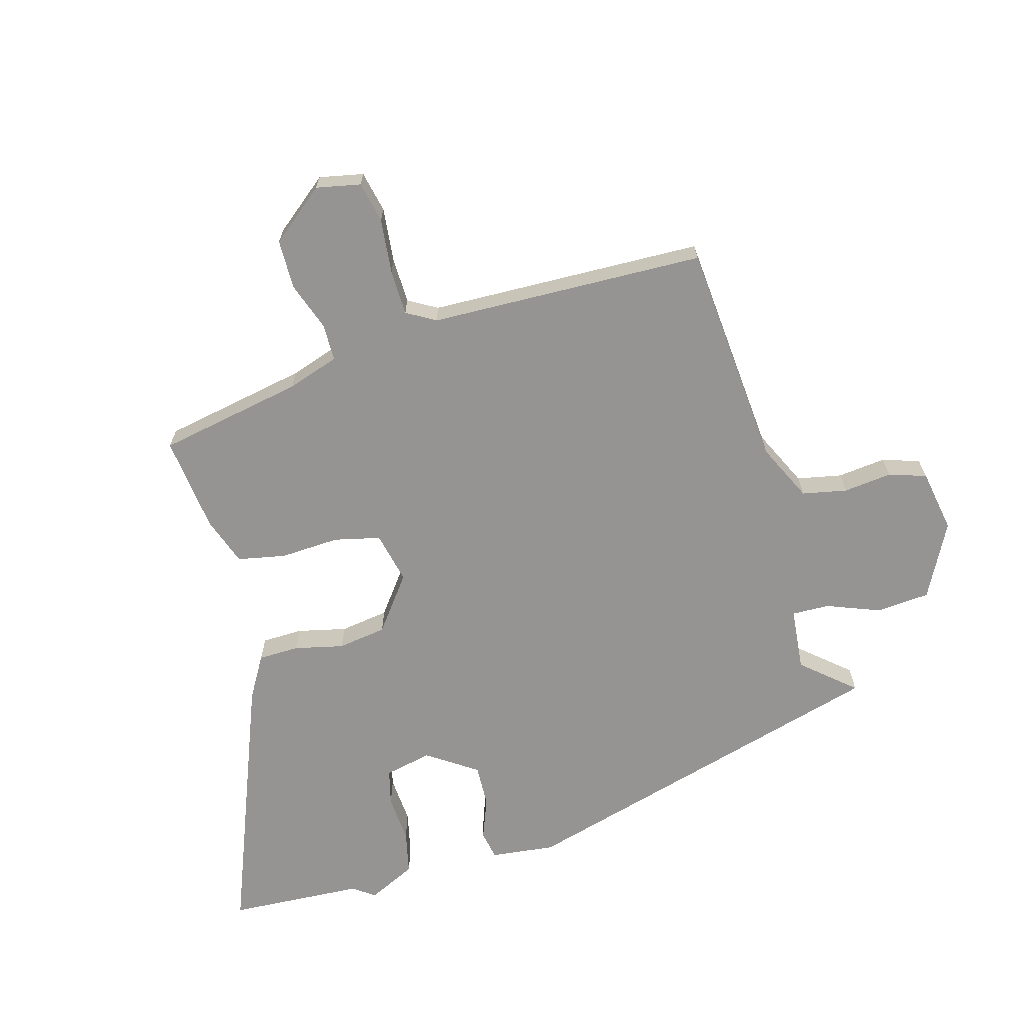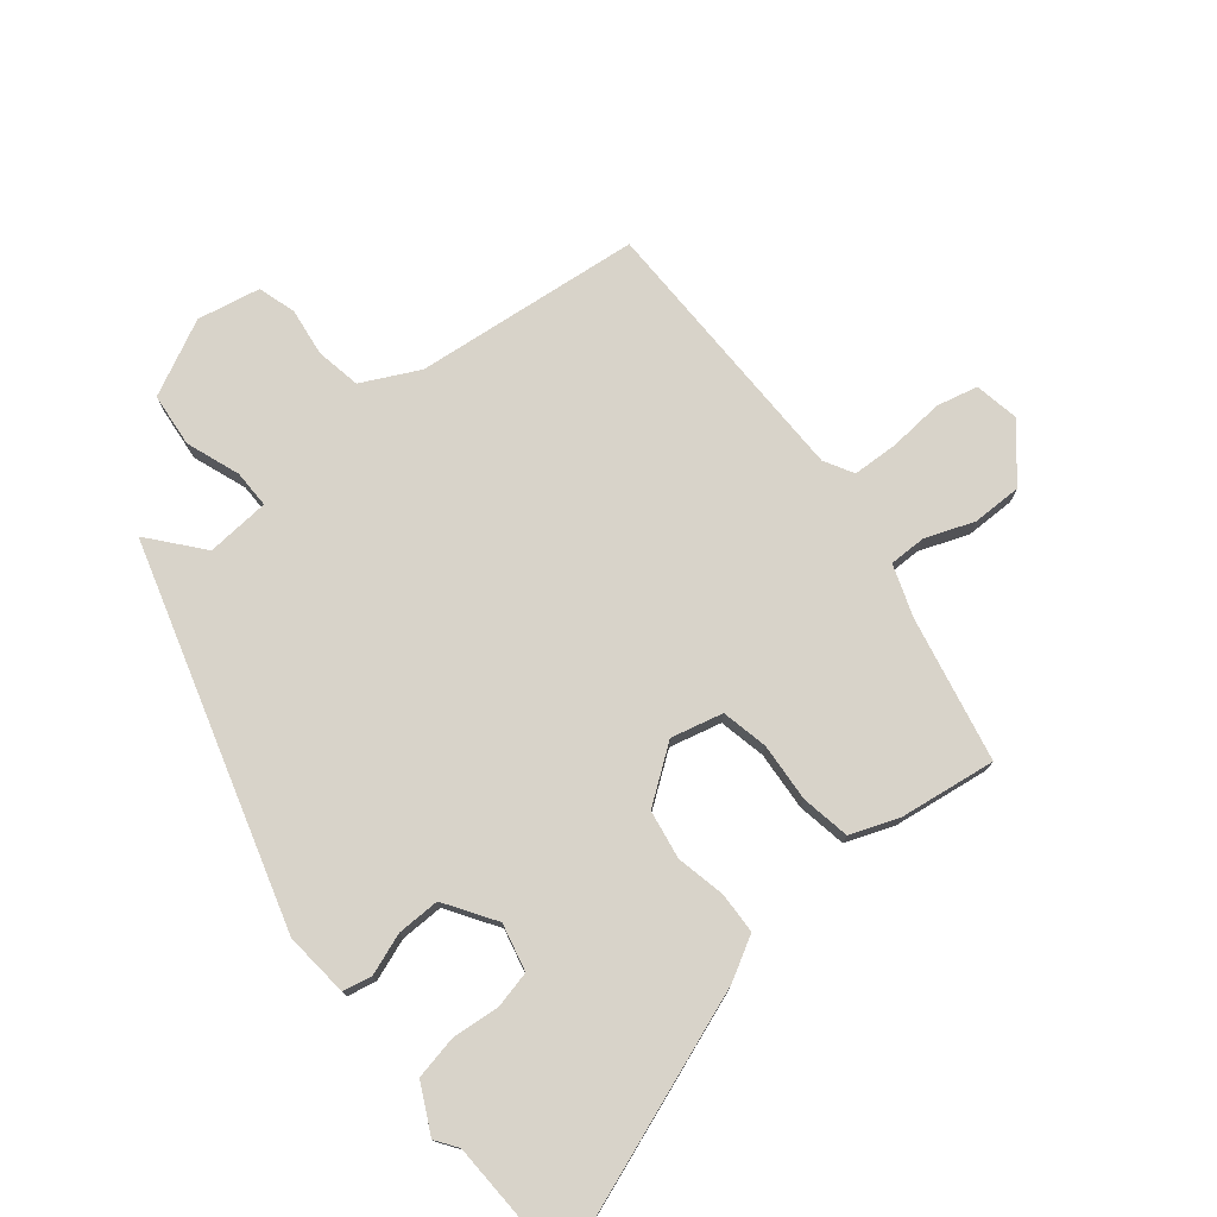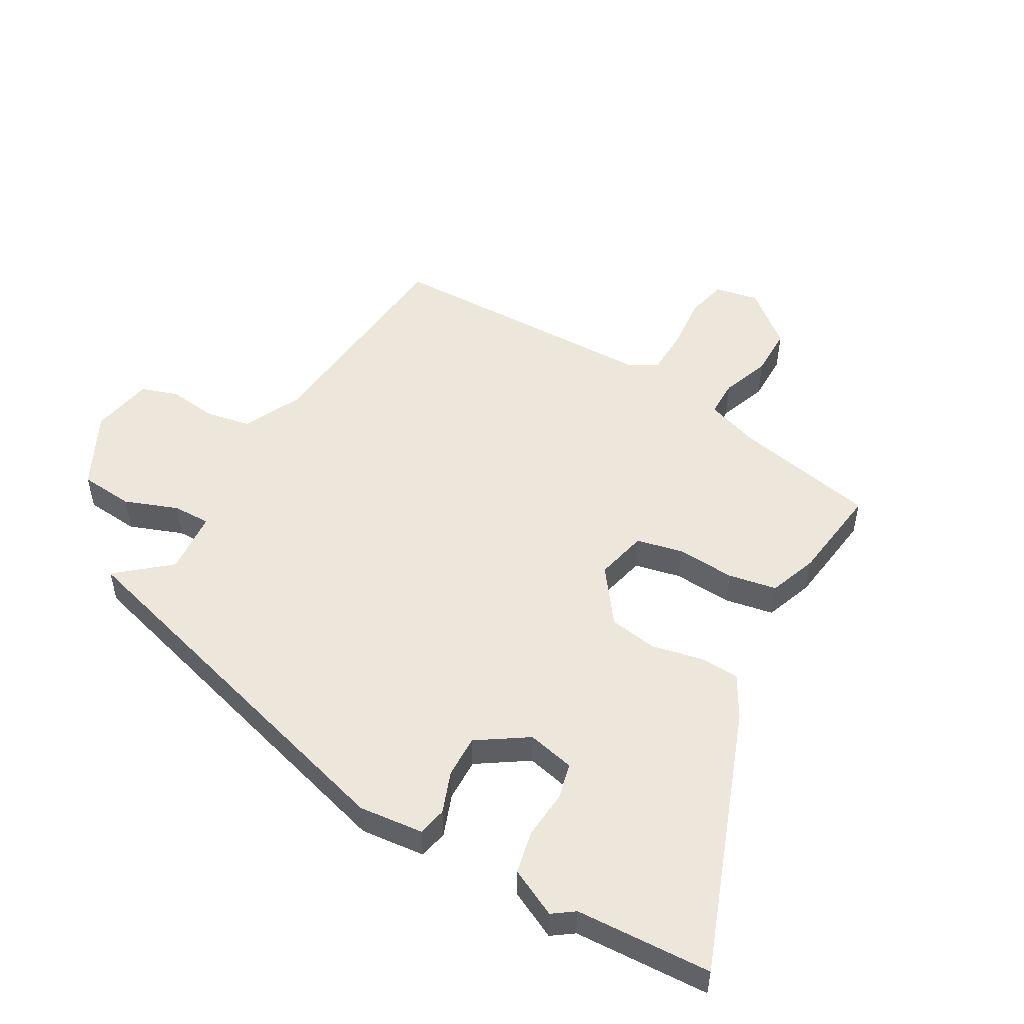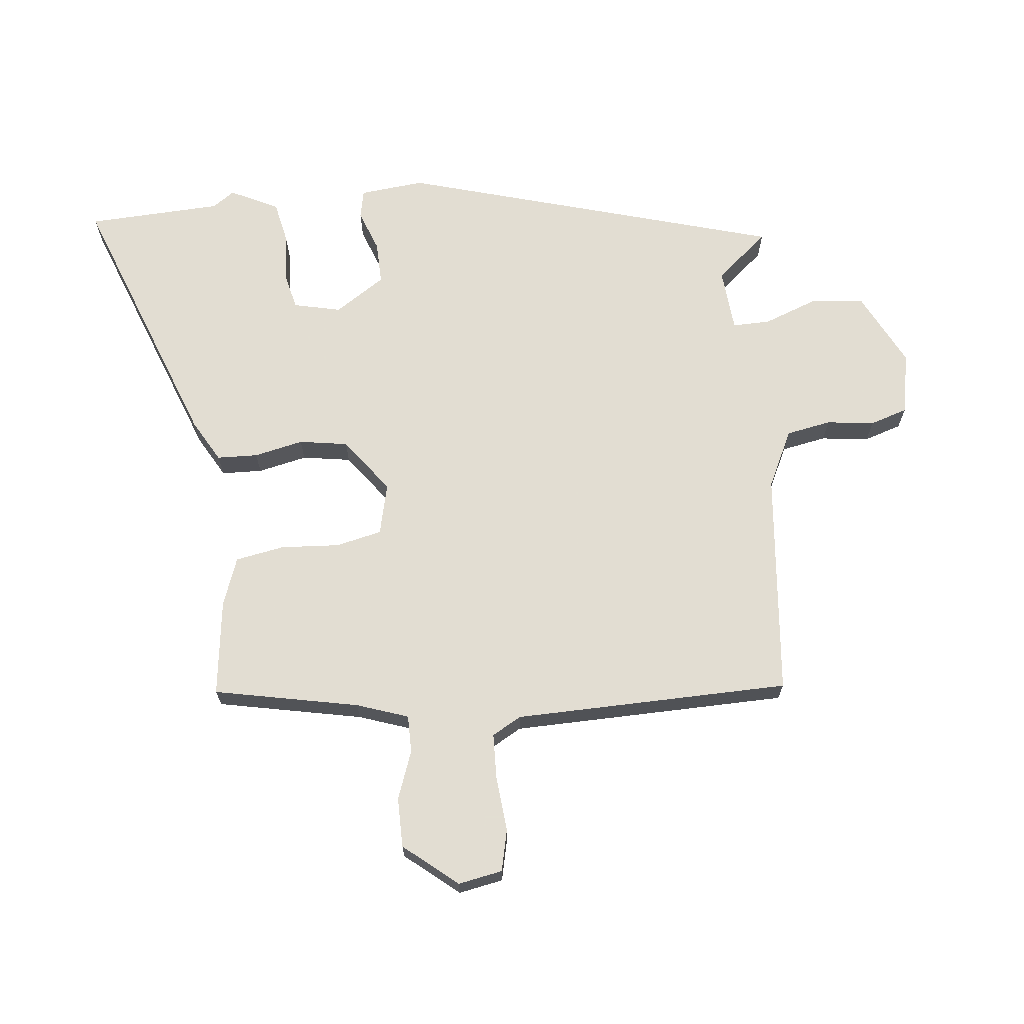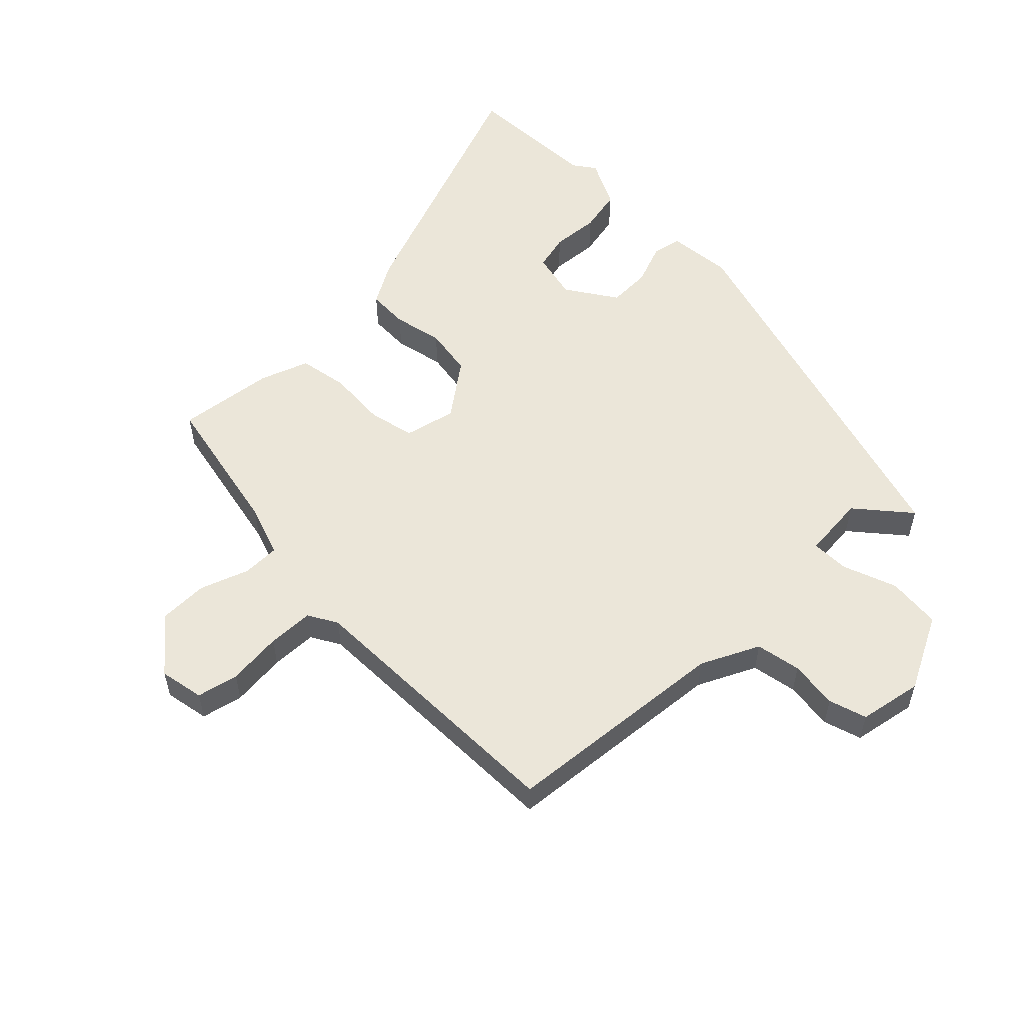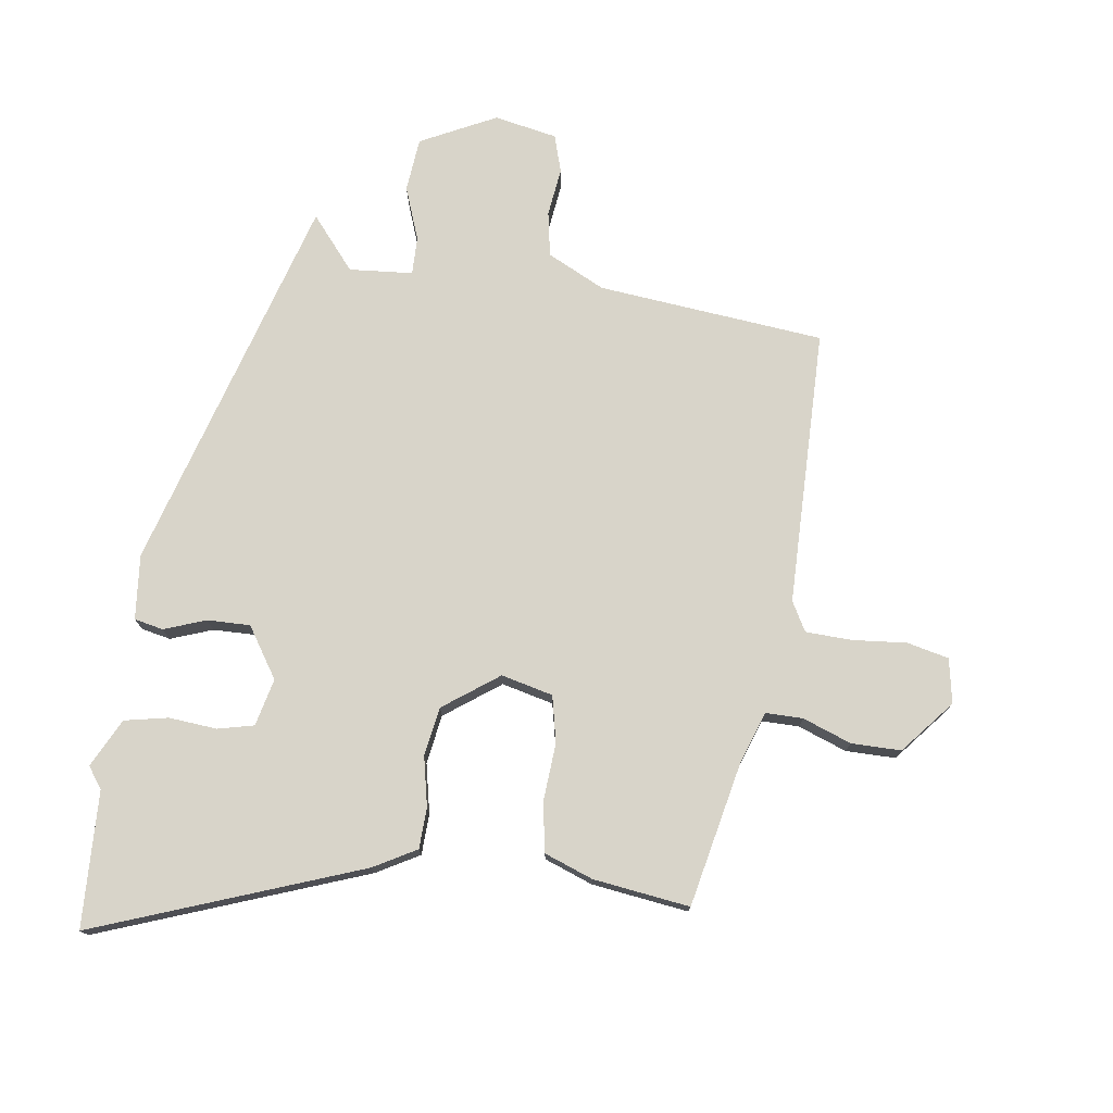
<metadata>
{"format":"obj","ext":"obj","renderer":"f3d","projection":"perspective","resolution":1024,"background":"white","views":[{"elev":-67.2,"azim":-73.0,"up":"+Y"},{"elev":75.8,"azim":143.3,"up":"+Y"},{"elev":51.1,"azim":121.6,"up":"+Y"},{"elev":68.1,"azim":-94.1,"up":"+Y"},{"elev":55.3,"azim":-42.8,"up":"+Y"},{"elev":75.5,"azim":-169.8,"up":"+Y"}]}
</metadata>
<code>
v 0.367 0.07 0.535
v 0.525 0.07 -0.083
v 0.511 0.07 -0.187
v 0.464 0.07 -0.195
v 0.398 0.07 -0.168
v 0.329 0.07 -0.164
v 0.273 0.07 -0.243
v 0.288 0.07 -0.32
v 0.346 0.07 -0.336
v 0.423 0.07 -0.332
v 0.493 0.07 -0.349
v 0.529 0.07 -0.428
v 0.503 0.07 -0.462
v 0.486 0.07 -0.68
v 0.065 0.07 -0.506
v -0.002 0.07 -0.465
v -0.002 0.07 -0.399
v 0.018 0.07 -0.32
v 0.008 0.07 -0.241
v -0.078 0.07 -0.173
v -0.162 0.07 -0.19
v -0.181 0.07 -0.264
v -0.178 0.07 -0.359
v -0.195 0.07 -0.437
v -0.274 0.07 -0.463
v -0.43 0.07 -0.478
v -0.47 0.07 -0.243
v -0.496 0.07 -0.159
v -0.556 0.07 -0.157
v -0.635 0.07 -0.183
v -0.715 0.07 -0.18
v -0.783 0.07 -0.092
v -0.767 0.07 -0.021
v -0.7 0.07 -0.008
v -0.612 0.07 -0.019
v -0.538 0.07 -0.019
v -0.51 0.07 0.027
v -0.487 0.07 0.472
v -0.121 0.07 0.495
v -0.027 0.07 0.537
v -0.011 0.07 0.609
v -0.018 0.07 0.687
v 0.003 0.07 0.747
v 0.105 0.07 0.763
v 0.224 0.07 0.698
v 0.229 0.07 0.611
v 0.194 0.07 0.526
v 0.191 0.07 0.465
v 0.293 0.07 0.453
v 0.367 0 0.535
v 0.525 0 -0.083
v 0.511 0 -0.187
v 0.464 0 -0.195
v 0.398 0 -0.168
v 0.329 0 -0.164
v 0.273 0 -0.243
v 0.288 0 -0.32
v 0.346 0 -0.336
v 0.423 0 -0.332
v 0.493 0 -0.349
v 0.529 0 -0.428
v 0.503 0 -0.462
v 0.486 0 -0.68
v 0.065 0 -0.506
v -0.002 0 -0.465
v -0.002 0 -0.399
v 0.018 0 -0.32
v 0.008 0 -0.241
v -0.078 0 -0.173
v -0.162 0 -0.19
v -0.181 0 -0.264
v -0.178 0 -0.359
v -0.195 0 -0.437
v -0.274 0 -0.463
v -0.43 0 -0.478
v -0.47 0 -0.243
v -0.496 0 -0.159
v -0.556 0 -0.157
v -0.635 0 -0.183
v -0.715 0 -0.18
v -0.783 0 -0.092
v -0.767 0 -0.021
v -0.7 0 -0.008
v -0.612 0 -0.019
v -0.538 0 -0.019
v -0.51 0 0.027
v -0.487 0 0.472
v -0.121 0 0.495
v -0.027 0 0.537
v -0.011 0 0.609
v -0.018 0 0.687
v 0.003 0 0.747
v 0.105 0 0.763
v 0.224 0 0.698
v 0.229 0 0.611
v 0.194 0 0.526
v 0.191 0 0.465
v 0.293 0 0.453
f 45 46 47
f 44 45 47
f 43 44 47
f 42 43 47
f 41 42 47
f 40 41 47 48
f 39 40 48
f 39 48 49
f 38 39 49
f 37 38 49
f 33 34 35
f 32 33 35
f 31 32 35
f 30 31 35
f 29 30 35
f 28 29 35 36
f 36 37 49
f 28 36 49
f 27 28 49
f 25 26 27
f 24 25 27
f 23 24 27
f 22 23 27
f 16 17 18
f 15 16 18
f 14 15 18
f 13 14 18
f 13 18 19
f 11 12 13
f 10 11 13
f 9 10 13
f 8 9 13
f 8 13 19 20
f 3 4 5
f 2 3 5
f 1 2 5
f 49 1 5
f 49 5 6
f 21 22 27
f 20 21 27 49
f 7 8 20
f 6 7 20 49
f 96 95 94
f 96 94 93
f 96 93 92
f 96 92 91
f 96 91 90
f 97 96 90 89
f 97 89 88
f 98 97 88
f 98 88 87
f 98 87 86
f 84 83 82
f 84 82 81
f 84 81 80
f 84 80 79
f 84 79 78
f 85 84 78 77
f 98 86 85
f 98 85 77
f 98 77 76
f 76 75 74
f 76 74 73
f 76 73 72
f 76 72 71
f 67 66 65
f 67 65 64
f 67 64 63
f 67 63 62
f 68 67 62
f 62 61 60
f 62 60 59
f 62 59 58
f 62 58 57
f 69 68 62 57
f 54 53 52
f 54 52 51
f 54 51 50
f 54 50 98
f 55 54 98
f 76 71 70
f 98 76 70 69
f 69 57 56
f 98 69 56 55
f 1 50 51 2
f 2 51 52 3
f 3 52 53 4
f 4 53 54 5
f 5 54 55 6
f 6 55 56 7
f 7 56 57 8
f 8 57 58 9
f 9 58 59 10
f 10 59 60 11
f 11 60 61 12
f 12 61 62 13
f 13 62 63 14
f 14 63 64 15
f 15 64 65 16
f 16 65 66 17
f 17 66 67 18
f 18 67 68 19
f 19 68 69 20
f 20 69 70 21
f 21 70 71 22
f 22 71 72 23
f 23 72 73 24
f 24 73 74 25
f 25 74 75 26
f 26 75 76 27
f 27 76 77 28
f 28 77 78 29
f 29 78 79 30
f 30 79 80 31
f 31 80 81 32
f 32 81 82 33
f 33 82 83 34
f 34 83 84 35
f 35 84 85 36
f 36 85 86 37
f 37 86 87 38
f 38 87 88 39
f 39 88 89 40
f 40 89 90 41
f 41 90 91 42
f 42 91 92 43
f 43 92 93 44
f 44 93 94 45
f 45 94 95 46
f 46 95 96 47
f 47 96 97 48
f 48 97 98 49
f 49 98 50 1

</code>
